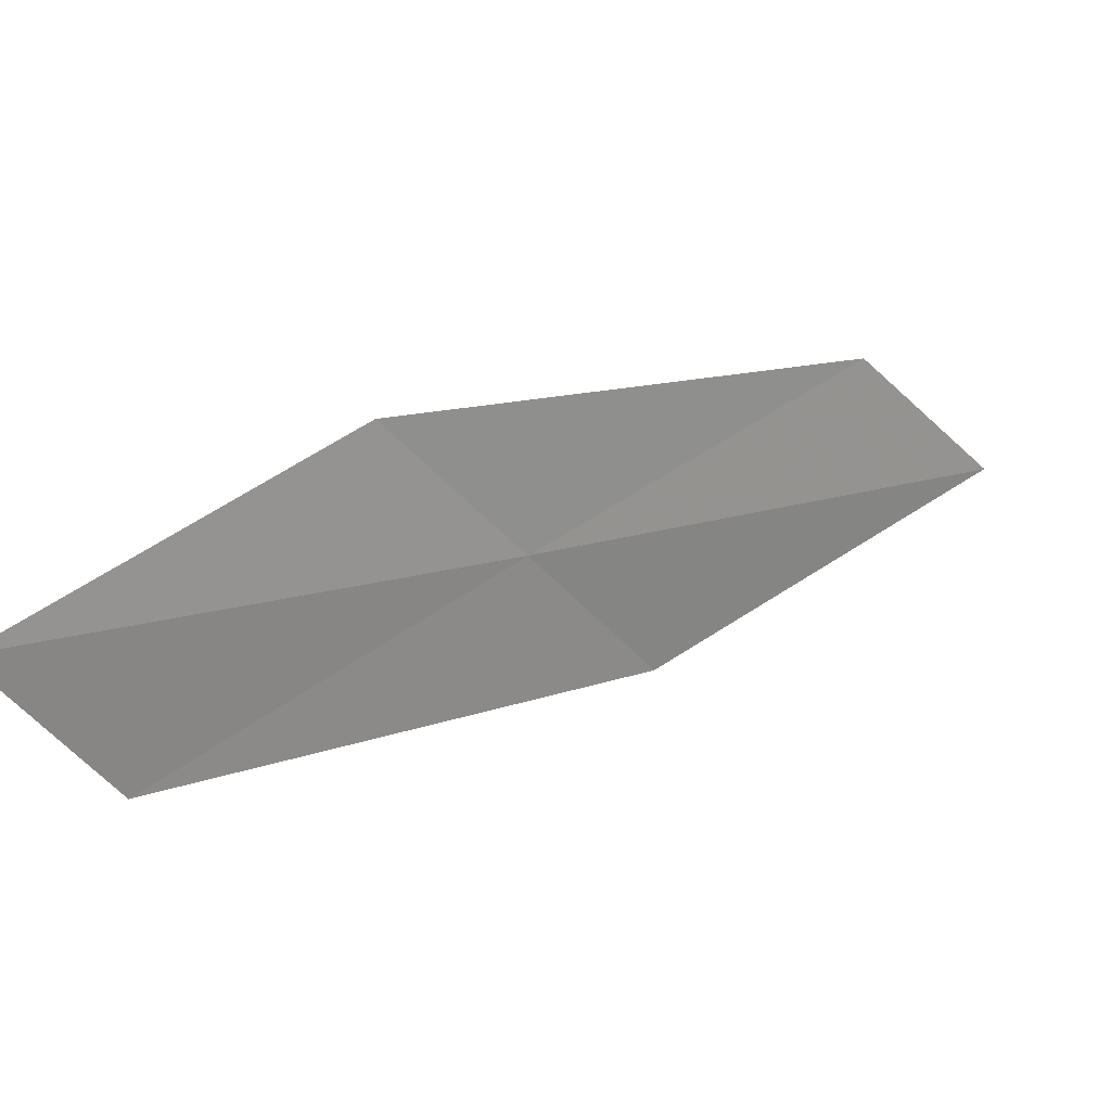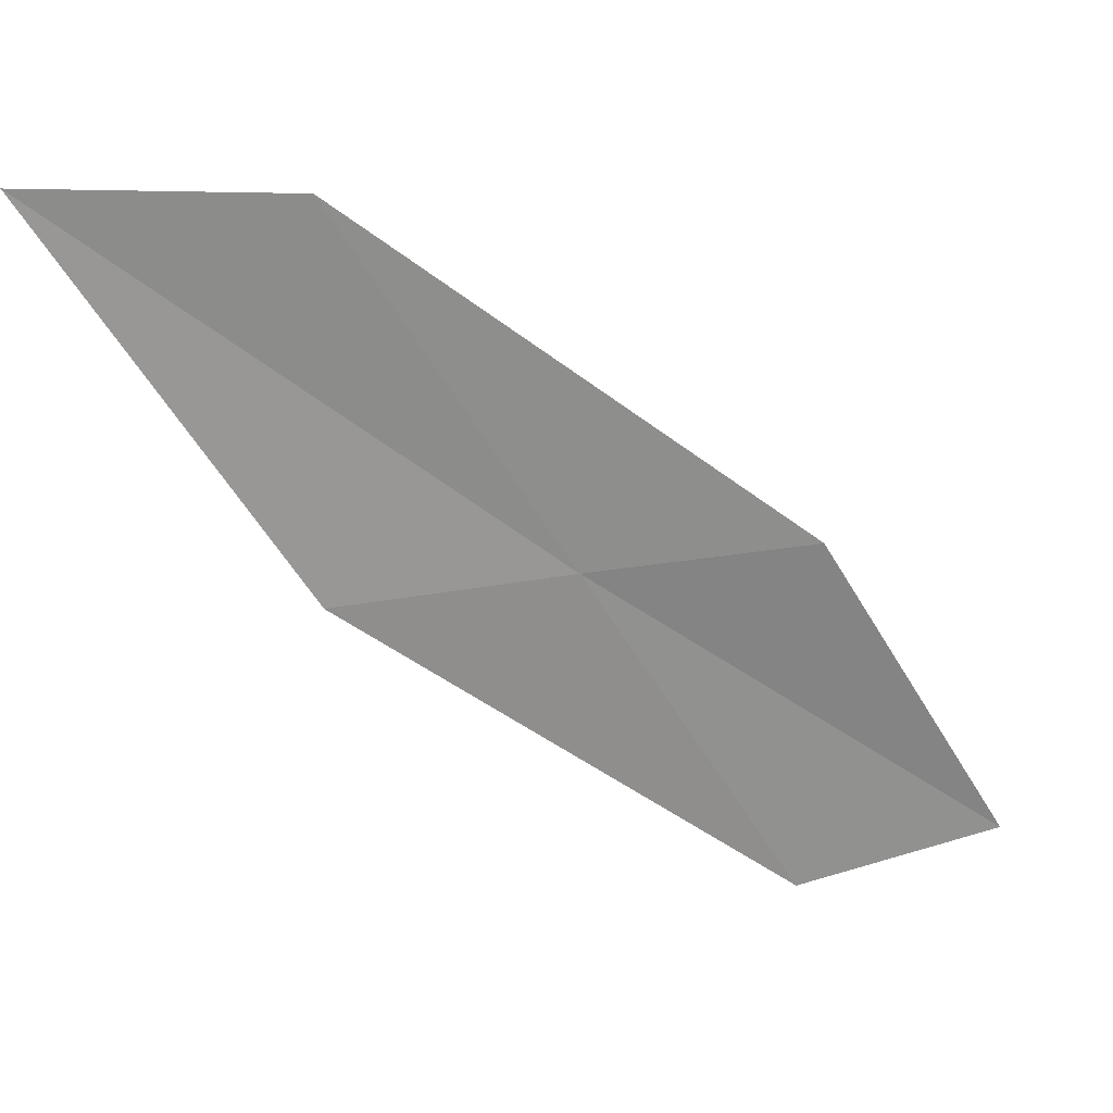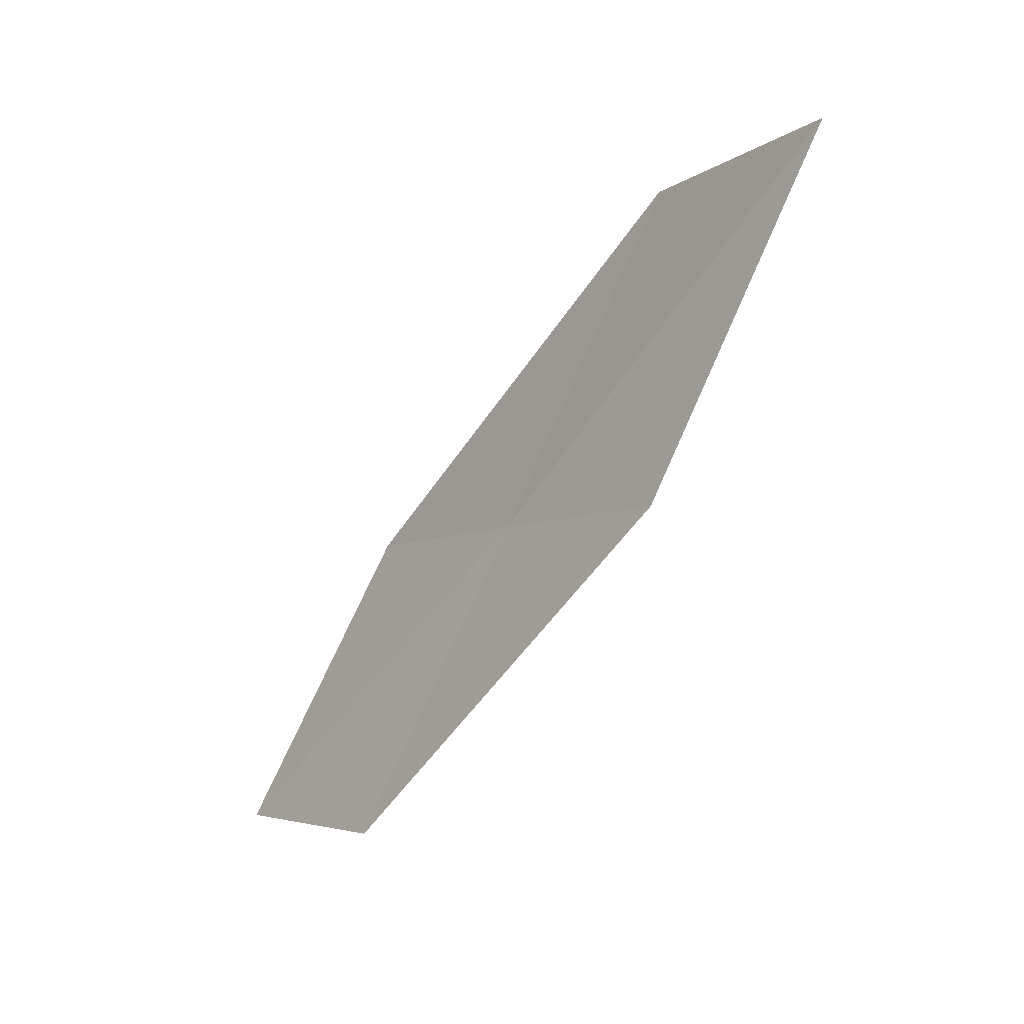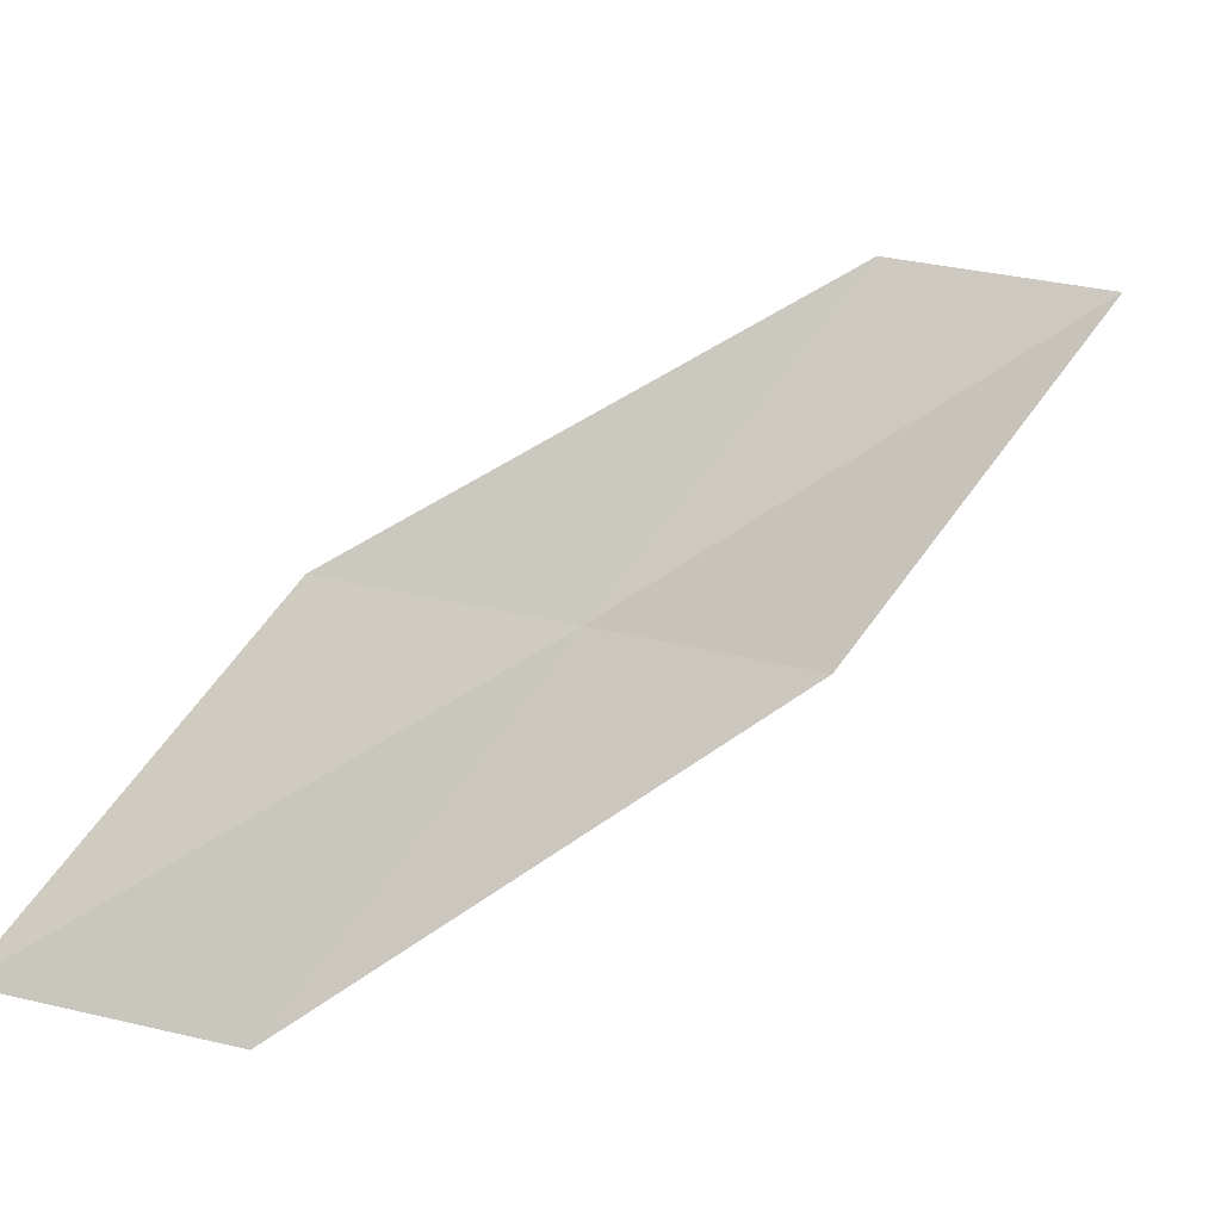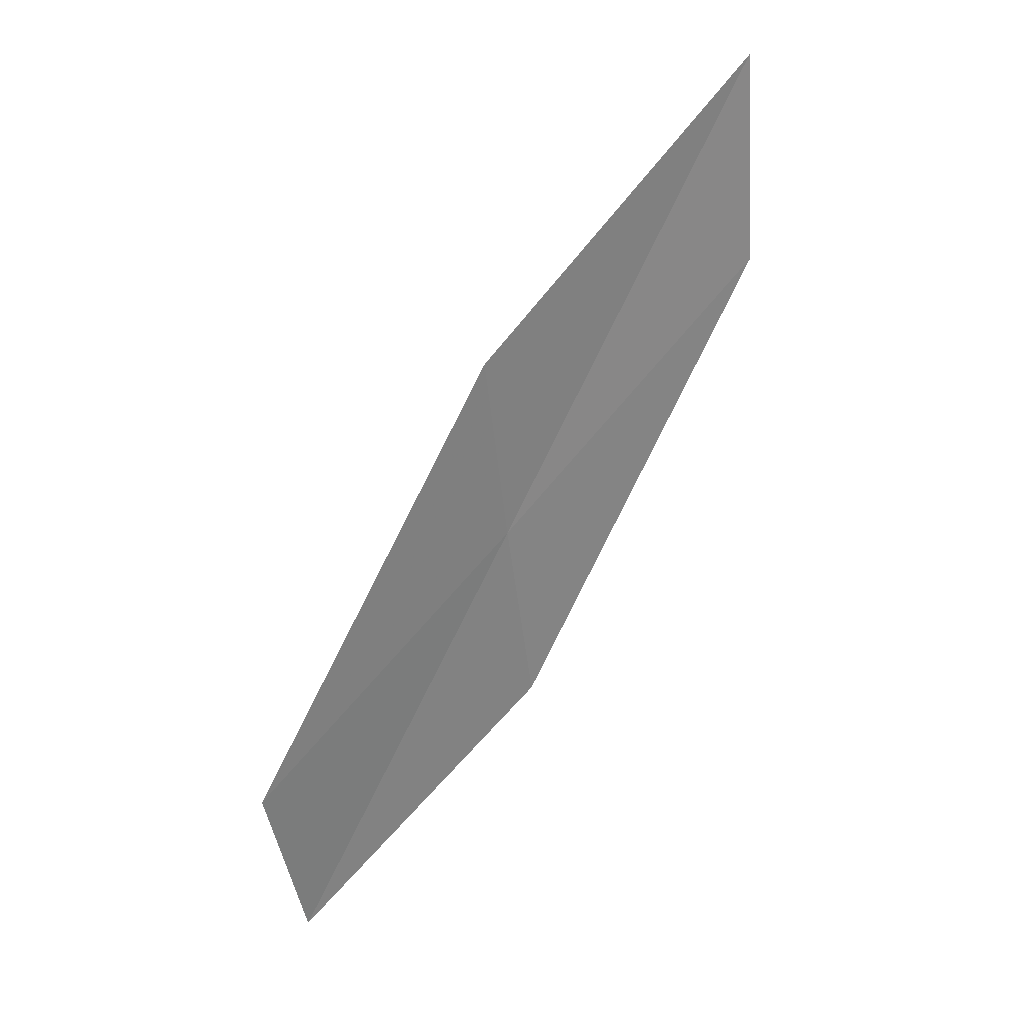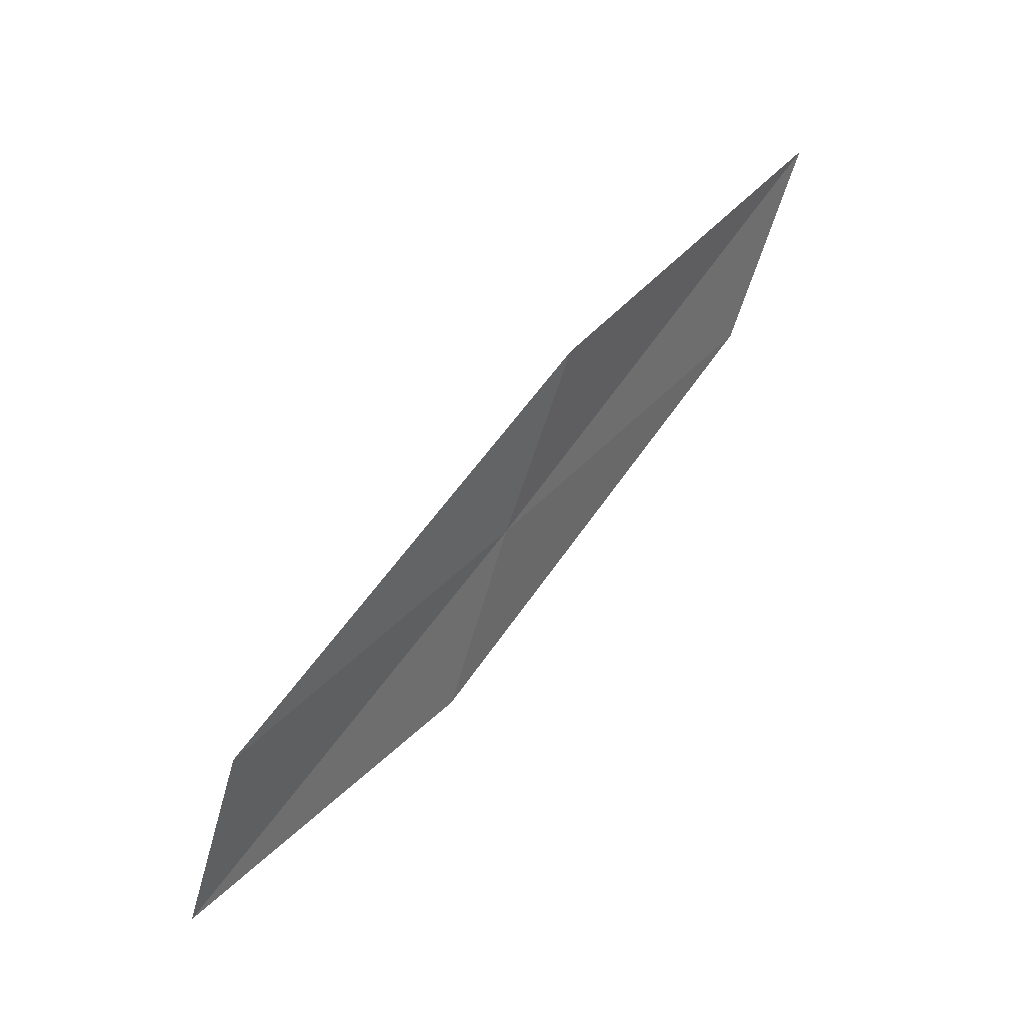
<metadata>
{"format":"obj","ext":"obj","renderer":"f3d","projection":"perspective","resolution":1024,"background":"white","views":[{"elev":-51.4,"azim":-100.5,"up":"+Y"},{"elev":75.0,"azim":125.5,"up":"+Y"},{"elev":53.2,"azim":48.8,"up":"+Z"},{"elev":-61.1,"azim":-63.8,"up":"+Y"},{"elev":-14.4,"azim":119.7,"up":"+Z"},{"elev":-25.1,"azim":87.4,"up":"+Z"}]}
</metadata>
<code>
v 30.36 15.74 20.89
v 29.5 15.43 20.07
v 29.8 13.9 18.58
v 30.72 14.18 19.27
v 30 17.27 22.54
v 30.83 17.65 23.46
v 31.24 16.09 21.68
f 1 2 3
f 1 3 4
f 1 5 2
f 1 6 5
f 1 7 6
f 1 4 7

</code>
